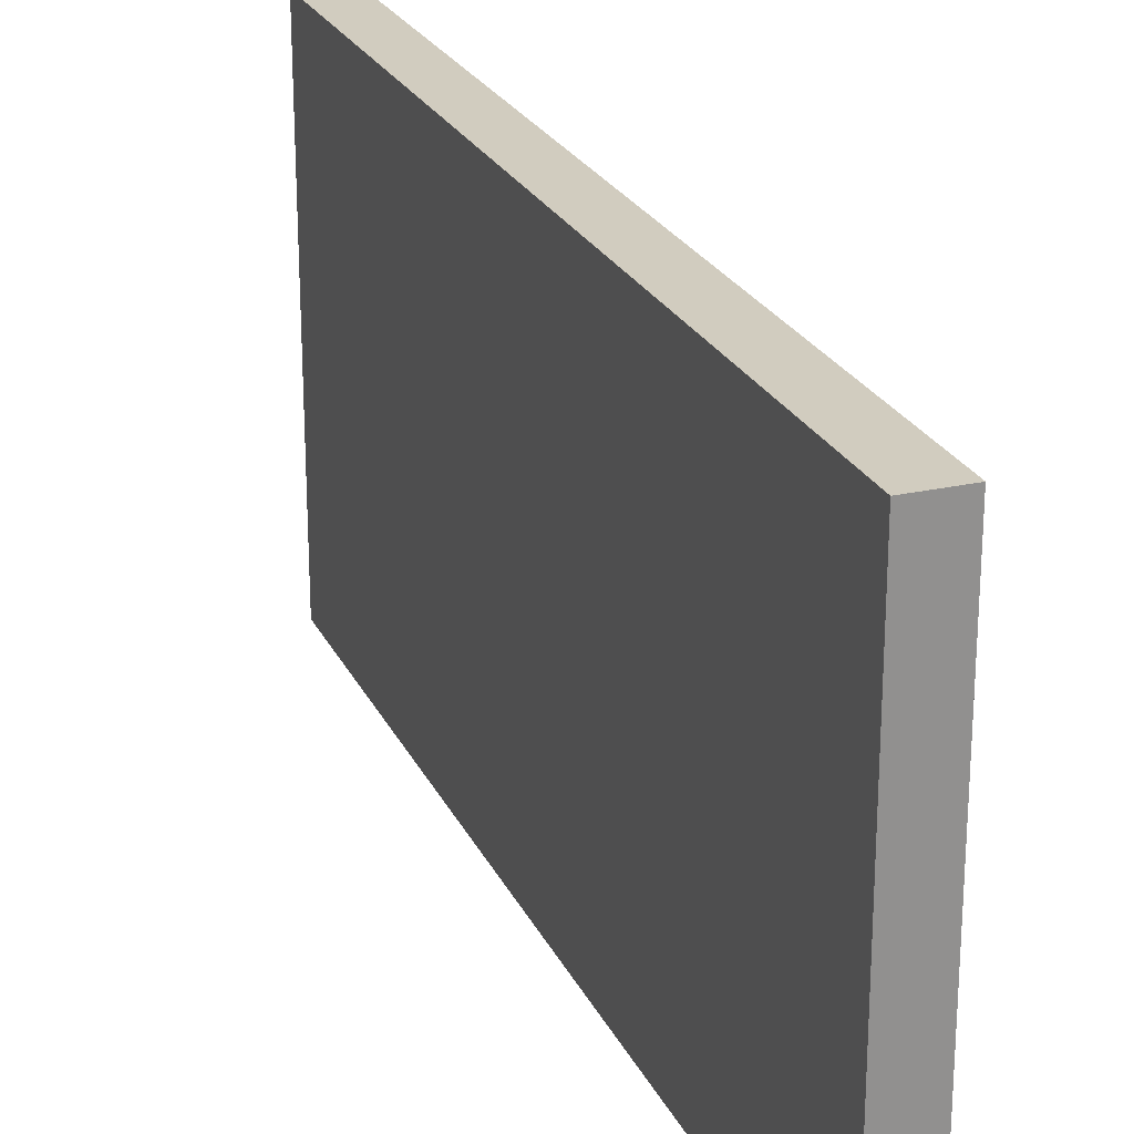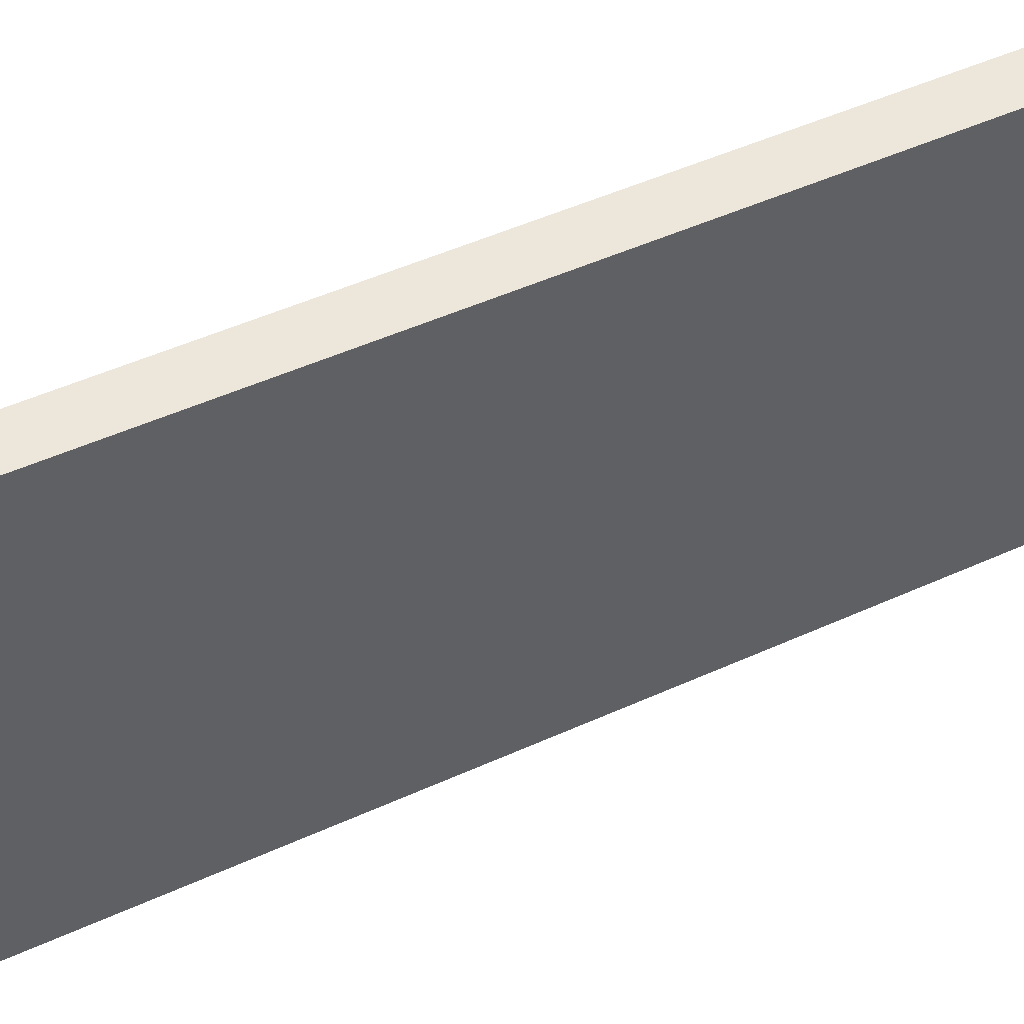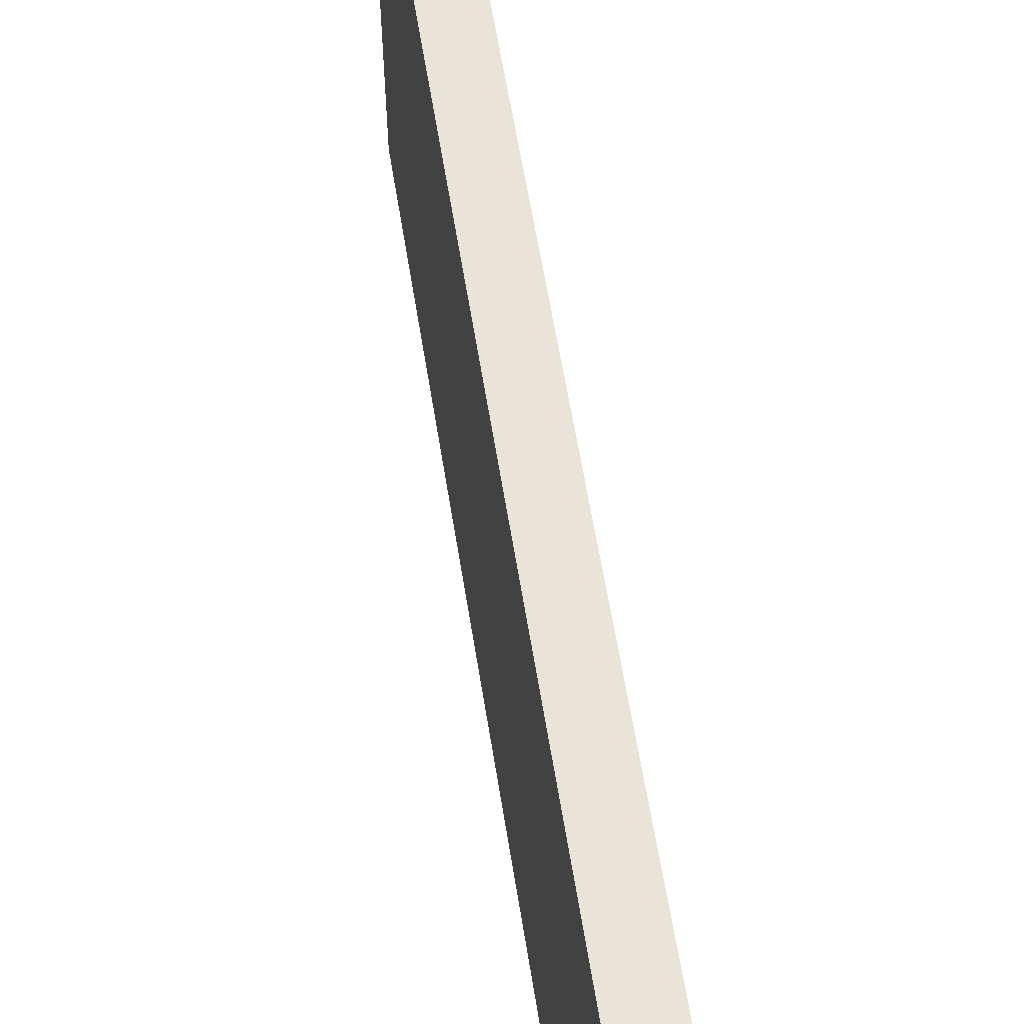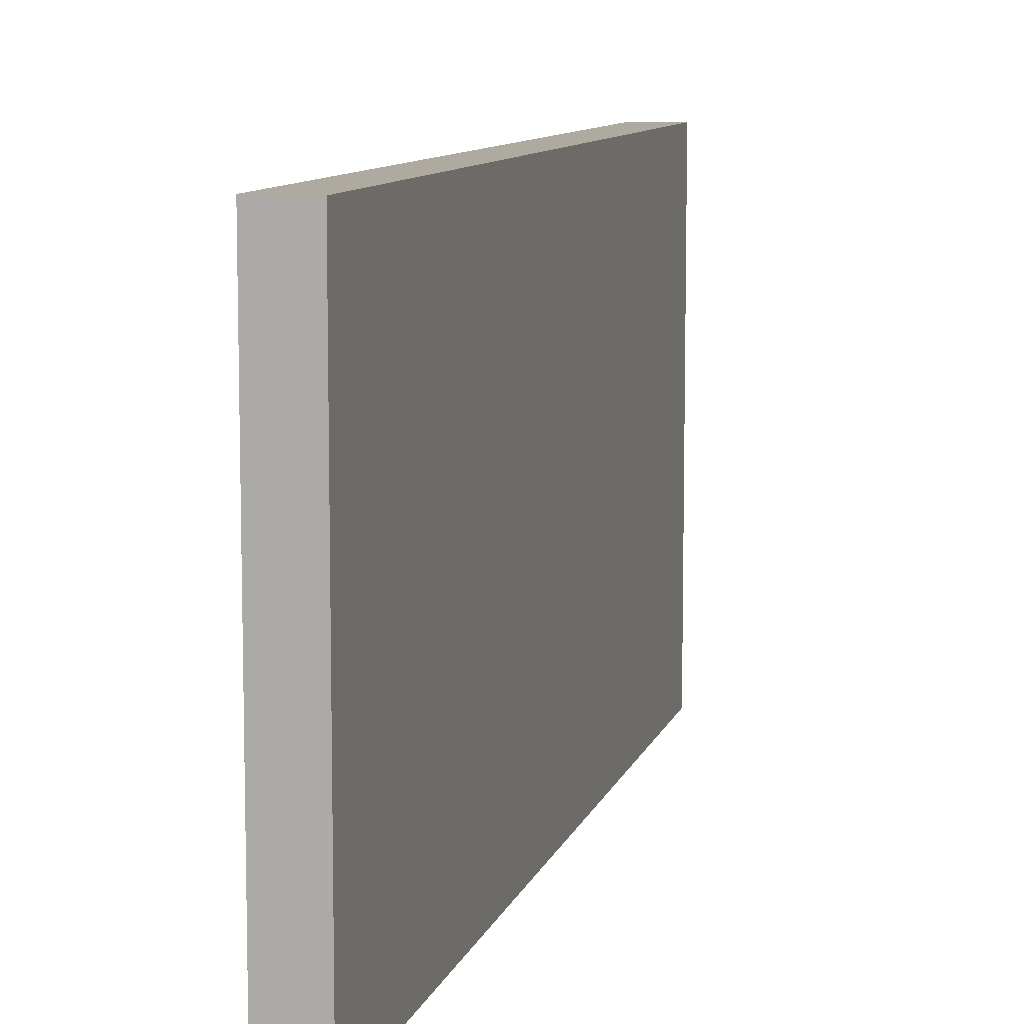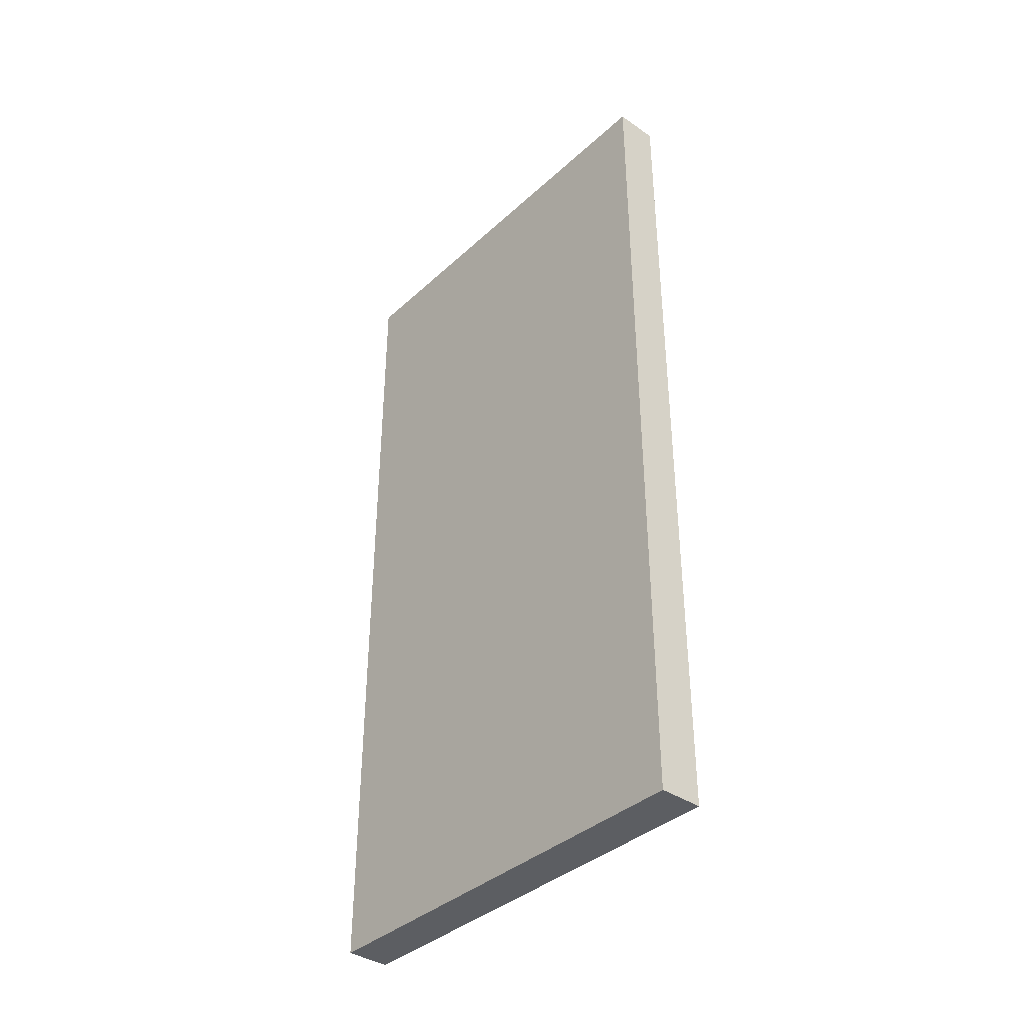
<metadata>
{"format":"obj","ext":"obj","renderer":"f3d","projection":"perspective","resolution":1024,"background":"white","views":[{"elev":24.1,"azim":-20.6,"up":"+Z"},{"elev":50.3,"azim":63.6,"up":"+Z"},{"elev":60.8,"azim":-9.1,"up":"+Z"},{"elev":9.4,"azim":14.1,"up":"+Z"},{"elev":-38.0,"azim":-41.1,"up":"+Y"}]}
</metadata>
<code>
o wall_straight_1x1
v -0.05 2 -1
v 0.05 2 0
v 0.05 2 -1
v -0.05 2 0
v -0.05 0 0
v 0.05 0 -1
v 0.05 0 0
v -0.05 0 -1
f 5 8 6 7
f 6 8 1 3
f 5 4 1 8
f 1 4 2 3
f 5 7 2 4
f 2 7 6 3

</code>
